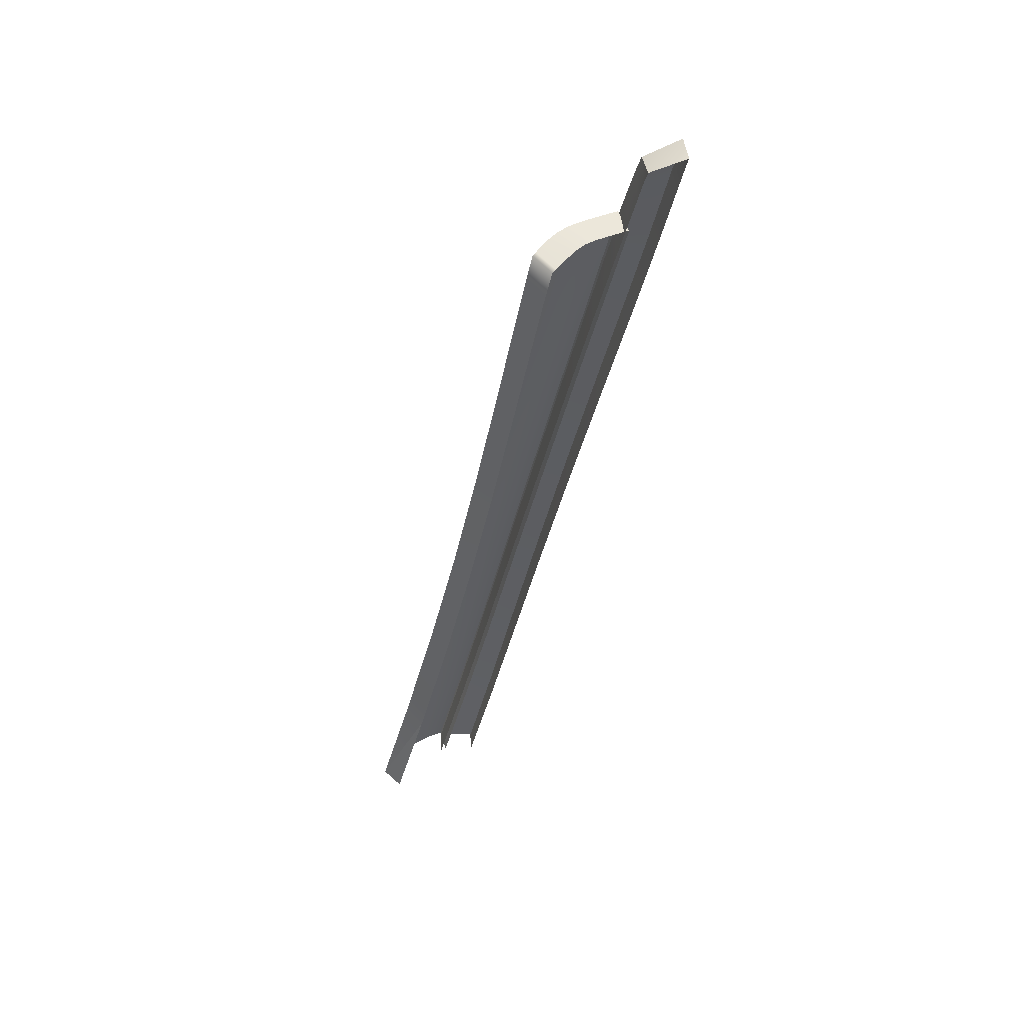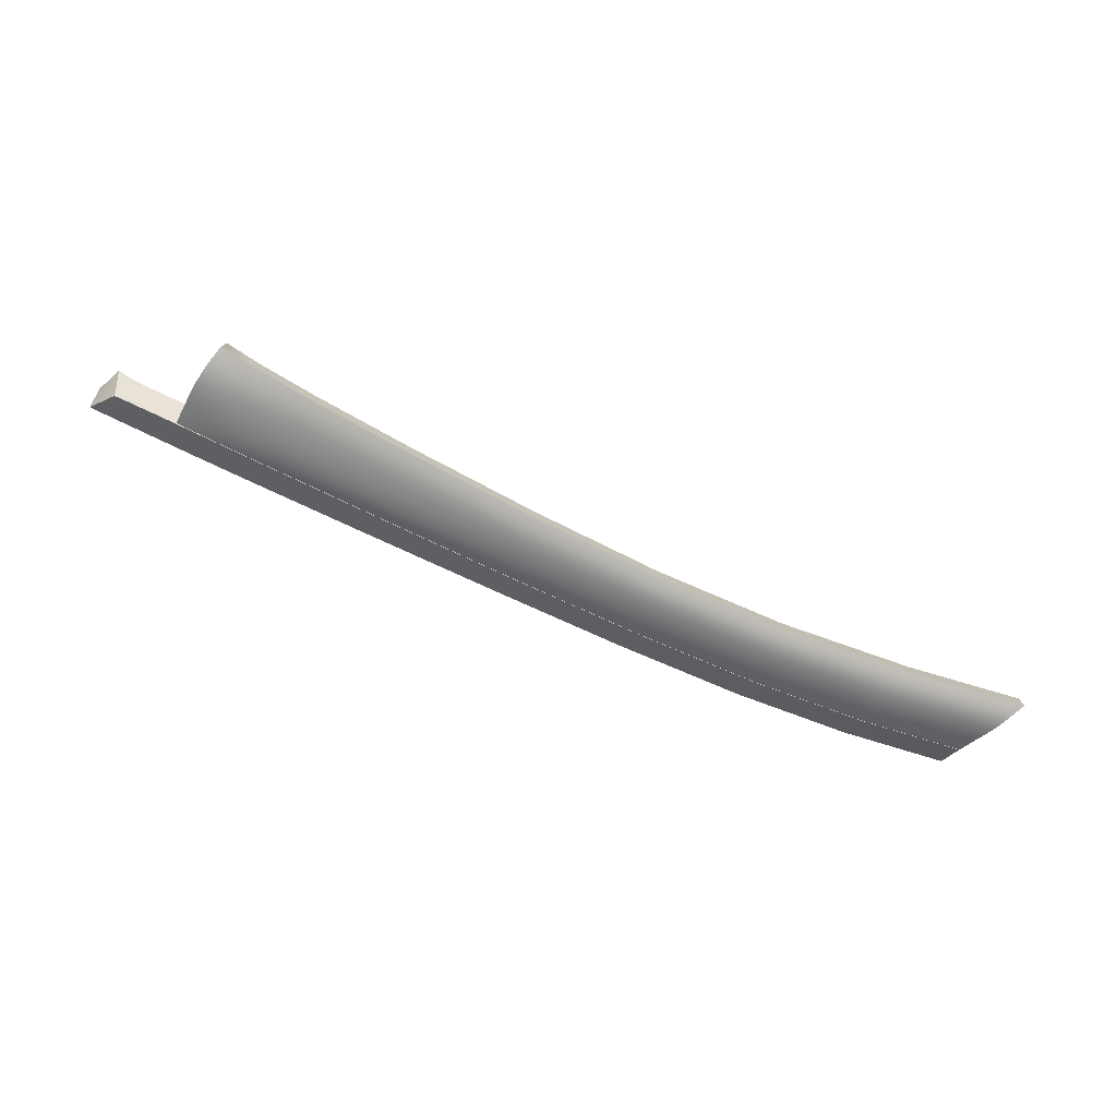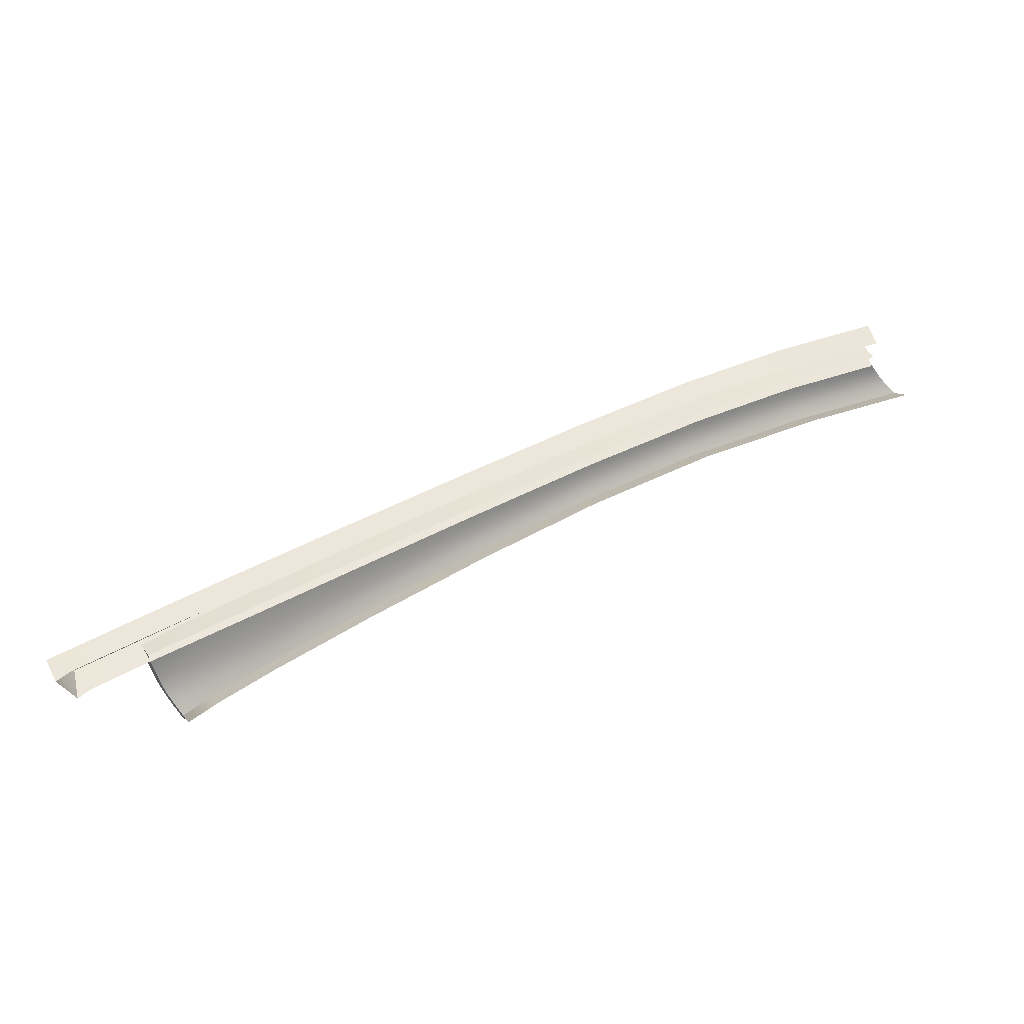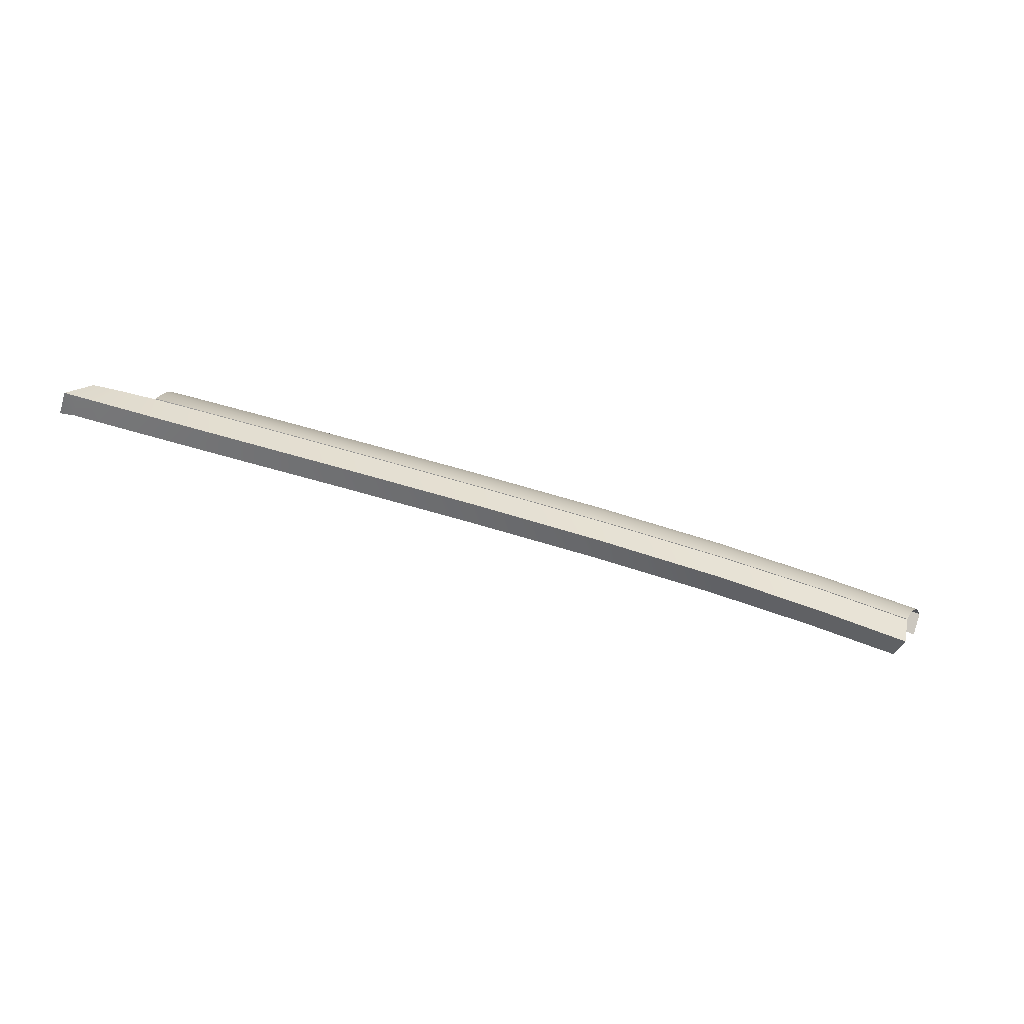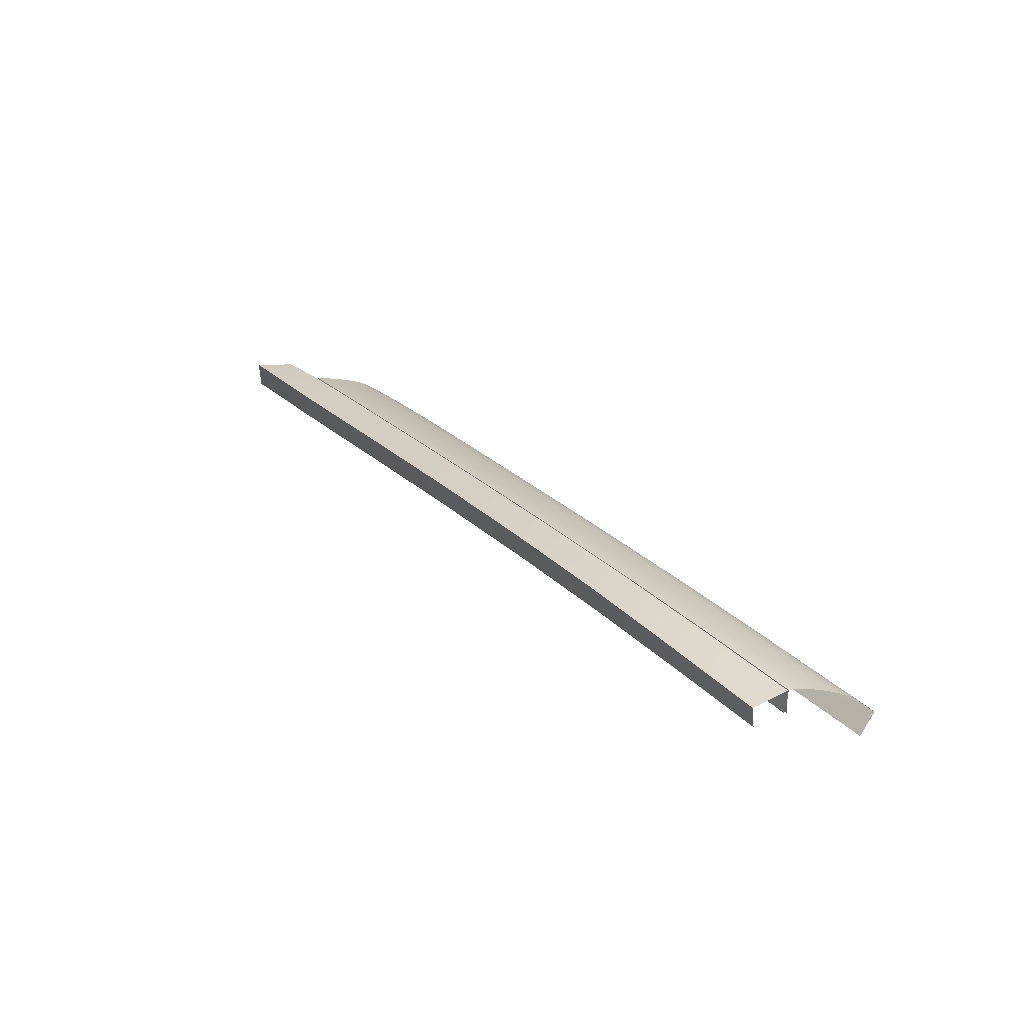
<metadata>
{"format":"obj","ext":"obj","renderer":"f3d","projection":"perspective","resolution":1024,"background":"white","views":[{"elev":-68.1,"azim":64.0,"up":"+Y"},{"elev":71.1,"azim":172.2,"up":"+Z"},{"elev":-25.2,"azim":159.2,"up":"+Y"},{"elev":-33.7,"azim":138.6,"up":"+Z"},{"elev":59.1,"azim":-140.0,"up":"+Y"}]}
</metadata>
<code>
v  39.93 76.17 69.21
v  48.84 72.53 70.88
v  41.13 76.39 66.08
v  50.22 72.71 67.89
v  58.56 67.94 72.88
v  69.24 62.26 75.21
v  60.03 68.11 70.04
v  70.82 62.41 72.48
v  80.42 55.94 77.72
v  91.26 49.66 80.15
v  82.13 56.08 75.01
v  93.1 49.8 77.4
v  100.1 44.45 82.13
v  105.8 41.11 83.39
v  102 44.63 79.33
v  107.7 41.34 80.57
v  109.2 39.04 84.13
v  111.8 37.49 84.62
v  111.3 39.24 81.39
v  114.1 37.54 82.06
v  113.6 36.44 84.92
v  116.2 36.32 82.54
v  114.5 35.88 85.05
v  117.3 35.66 82.79
v  48.19 69.9 70.43
v  57.84 65.35 72.38
v  40.5 74.27 65.72
v  49.49 70.65 67.43
v  68.47 59.71 74.68
v  79.62 53.42 77.15
v  59.21 66.11 69.48
v  69.94 60.46 71.83
v  99.34 42.02 81.42
v  90.46 47.18 79.52
v  81.21 54.15 74.31
v  92.17 47.9 76.64
v  111.2 35.08 83.84
v  113 33.96 84.22
v  108.5 36.69 83.29
v  105 38.74 82.59
v  106.8 39.46 79.76
v  101.1 42.74 78.53
v  113.2 35.67 81.22
v  110.3 37.37 80.56
v  114 33.07 84.4
v  116.4 33.52 81.96
v  39.36 73.49 68.79
v  115.3 34.45 81.69
g H141_181C_R_1_D_H141_181C_R
f 1 2 3
f 2 4 3
f 5 6 7
f 6 8 7
f 9 10 11
f 10 12 11
f 13 14 15
f 14 16 15
f 17 18 19
f 18 20 19
f 2 5 4
f 5 7 4
f 6 9 8
f 9 11 8
f 10 13 12
f 13 15 12
f 14 17 16
f 17 19 16
f 18 21 20
f 21 22 20
f 21 23 22
f 23 24 22
f 2 25 5
f 25 26 5
f 3 4 27
f 4 28 27
f 6 29 9
f 29 30 9
f 7 8 31
f 8 32 31
f 13 10 33
f 10 34 33
f 11 12 35
f 12 36 35
f 18 37 21
f 37 38 21
f 17 14 39
f 14 40 39
f 16 41 15
f 41 42 15
f 20 43 19
f 43 44 19
f 23 45 24
f 45 46 24
f 45 23 38
f 23 21 38
f 37 18 39
f 18 17 39
f 14 13 40
f 13 33 40
f 10 9 34
f 9 30 34
f 29 6 26
f 6 5 26
f 25 2 47
f 2 1 47
f 4 7 28
f 7 31 28
f 8 11 32
f 11 35 32
f 12 15 36
f 15 42 36
f 41 16 44
f 16 19 44
f 43 20 48
f 20 22 48
f 22 24 48
f 24 46 48
v  44.79 70.1 74.86
v  56.05 64.96 77.08
v  45.28 70.48 74.65
v  56.37 65.38 76.84
v  34.28 73.87 73.22
v  44.42 69.81 75
v  34.75 74.13 73.1
v  55.8 64.64 77.23
v  78.06 52.55 82.19
v  67.18 59.03 79.54
v  77.77 52.24 82.36
v  66.94 58.71 79.7
v  78.44 52.95 81.92
v  67.5 59.44 79.29
v  88.21 45.61 85.1
v  96.57 40.06 87.36
v  88.51 45.93 84.9
v  96.89 40.43 87.13
v  88.91 46.36 84.59
v  105.2 35.62 88.8
v  102.3 37.64 88.07
v  104.5 35.05 89.14
v  101.8 37.11 88.42
v  97.3 40.91 86.79
v  101.4 36.71 88.65
v  104 34.61 89.37
v  105.5 41.23 83.42
v  105.4 41.04 83.79
v  109.1 39.06 84.25
v  108.9 38.86 84.58
v  100.1 44.47 82.19
v  99.93 44.29 82.57
v  91.23 49.66 80.22
v  91.13 49.5 80.57
v  80.4 55.95 77.79
v  80.32 55.8 78.11
v  69.22 62.27 75.28
v  69.15 62.14 75.59
v  58.44 67.84 73.24
v  58.54 67.95 72.94
v  39.69 76.12 69.57
v  48.65 72.46 71.24
v  39.91 76.18 69.28
v  48.82 72.54 70.95
v  108.5 38.52 85.14
v  105 40.7 84.4
v  99.68 43.96 83.18
v  99.28 43.43 84.01
v  104.6 40.17 85.23
v  98.77 42.73 84.91
v  104 39.5 86.15
v  98.22 42.01 85.73
v  103.3 38.8 86.98
v  108 38.02 85.95
v  107.3 37.44 86.87
v  106.6 36.82 87.72
v  105.9 36.22 88.35
v  102.8 38.19 87.61
v  97.74 41.42 86.34
v  101.1 36.45 88.8
v  96.37 39.82 87.5
v  44.18 69.61 75.07
v  55.64 64.42 77.32
v  33.97 73.69 73.29
v  77.58 52.04 82.47
v  66.78 58.5 79.8
v  88.01 45.39 85.23
v  103.7 34.35 89.5
v  45.79 70.88 74.33
v  56.71 65.82 76.49
v  46.4 71.28 73.84
v  57.09 66.29 75.97
v  90.22 48.05 82.8
v  89.76 47.37 83.59
v  90.64 48.71 81.93
v  79.94 55.1 79.38
v  79.61 54.5 80.22
v  79.23 53.88 80.99
v  90.94 49.2 81.14
v  80.18 55.54 78.64
v  89.32 46.82 84.18
v  78.84 53.38 81.54
v  68.5 60.95 77.63
v  68.16 60.37 78.39
v  68.8 61.49 76.81
v  57.53 66.81 75.24
v  57.95 67.28 74.43
v  69.02 61.9 76.09
v  58.25 67.63 73.73
v  67.83 59.88 78.93
v  37.74 75.52 71.44
v  47.13 71.69 73.15
v  38.64 75.8 70.69
v  47.83 72.05 72.38
v  36.8 75.19 72.12
v  39.29 76 70.03
v  48.34 72.31 71.71
v  35.37 74.48 72.9
v  36.03 74.84 72.59
g H141_181C_R_H141_181C_R_2_DaS
f 49 50 51
f 50 52 51
f 53 54 55
f 54 49 55
f 54 56 49
f 56 50 49
f 57 58 59
f 58 60 59
f 61 62 57
f 62 58 57
f 50 58 52
f 58 62 52
f 56 60 50
f 60 58 50
f 63 64 65
f 64 66 65
f 57 65 61
f 65 67 61
f 59 63 57
f 63 65 57
f 68 69 70
f 69 71 70
f 69 72 71
f 72 66 71
f 71 66 73
f 66 64 73
f 70 71 74
f 71 73 74
f 75 76 77
f 76 78 77
f 79 80 75
f 80 76 75
f 81 82 79
f 82 80 79
f 83 84 81
f 84 82 81
f 85 86 83
f 86 84 83
f 86 85 87
f 85 88 87
f 89 90 91
f 90 92 91
f 78 76 93
f 76 94 93
f 80 95 76
f 95 94 76
f 95 96 94
f 96 97 94
f 96 98 97
f 98 99 97
f 98 100 99
f 100 101 99
f 102 97 103
f 97 99 103
f 104 101 105
f 101 106 105
f 100 107 101
f 107 106 101
f 106 107 69
f 107 72 69
f 73 64 108
f 64 109 108
f 110 111 54
f 111 56 54
f 112 110 53
f 110 54 53
f 59 60 113
f 60 114 113
f 111 114 56
f 114 60 56
f 115 109 63
f 109 64 63
f 113 115 59
f 115 63 59
f 74 73 116
f 73 108 116
f 103 99 104
f 99 101 104
f 117 118 119
f 118 120 119
f 51 52 117
f 52 118 117
f 93 94 102
f 94 97 102
f 105 106 68
f 106 69 68
f 121 122 98
f 122 100 98
f 123 121 96
f 121 98 96
f 124 125 123
f 125 121 123
f 125 126 121
f 126 122 121
f 127 123 95
f 123 96 95
f 82 127 80
f 127 95 80
f 84 128 82
f 128 127 82
f 128 124 127
f 124 123 127
f 72 107 67
f 107 129 67
f 107 100 129
f 100 122 129
f 126 130 122
f 130 129 122
f 61 67 130
f 67 129 130
f 131 132 125
f 132 126 125
f 125 124 131
f 124 133 131
f 131 133 134
f 133 135 134
f 132 131 120
f 131 134 120
f 124 128 133
f 128 136 133
f 128 84 136
f 84 86 136
f 136 86 137
f 86 87 137
f 133 136 135
f 136 137 135
f 130 138 61
f 138 62 61
f 132 138 126
f 138 130 126
f 138 132 118
f 132 120 118
f 52 62 118
f 62 138 118
f 139 140 141
f 140 142 141
f 143 119 139
f 119 140 139
f 119 120 140
f 120 134 140
f 144 145 89
f 145 90 89
f 141 142 144
f 142 145 144
f 51 146 49
f 146 55 49
f 72 67 66
f 67 65 66
f 88 92 87
f 92 90 87
f 119 143 117
f 143 147 117
f 146 51 147
f 51 117 147
f 135 142 134
f 142 140 134
f 142 135 145
f 135 137 145
f 87 90 137
f 90 145 137
v  105.2 35.62 88.8
v  104.5 35.05 89.14
v  104.9 34.37 86.83
v  104.2 33.84 87.17
v  104 34.61 89.37
v  103.8 33.43 87.42
v  109.1 39.06 84.25
v  108.9 38.86 84.58
v  108.4 37.38 82.93
v  108.2 37.18 83.24
v  104.8 39.53 82.13
v  105.5 41.23 83.42
v  100.1 44.47 82.19
v  99.29 42.74 80.95
v  100.8 35.26 86.89
v  101.1 36.45 88.8
v  96.06 38.62 85.61
v  96.37 39.82 87.5
v  103.7 34.35 89.5
v  103.4 33.19 87.58
v  44.18 69.61 75.07
v  33.97 73.69 73.29
v  44.02 68.44 73.15
v  33.83 72.5 71.38
v  66.78 58.5 79.8
v  55.64 64.42 77.32
v  66.55 57.31 77.89
v  55.46 63.25 75.39
v  88.01 45.39 85.23
v  77.58 52.04 82.47
v  87.72 44.18 83.34
v  77.31 50.84 80.57
v  105.9 36.22 88.35
v  105.5 34.92 86.46
v  106.8 35.97 85.26
v  107.3 37.44 86.87
v  106.1 35.45 85.97
v  106.6 36.82 87.72
v  108.5 38.52 85.14
v  108 38.02 85.95
v  107.8 36.87 83.76
v  107.3 36.44 84.47
v  90.45 47.9 79.03
v  91.23 49.66 80.22
v  69.22 62.27 75.28
v  80.4 55.95 77.79
v  68.47 60.43 74.2
v  79.62 54.14 76.66
v  48.82 72.54 70.95
v  58.54 67.95 72.94
v  48.19 70.61 69.94
v  57.84 66.07 71.9
v  39.91 76.18 69.28
v  39.36 74.21 68.31
g H141_181C_R_H141_181C_R_2_DaS_E
f 148 149 150
f 149 151 150
f 149 152 151
f 152 153 151
f 154 155 156
f 155 157 156
f 158 159 156
f 159 154 156
f 159 158 160
f 158 161 160
f 162 163 164
f 163 165 164
f 152 166 153
f 166 167 153
f 168 169 170
f 169 171 170
f 172 173 174
f 173 175 174
f 176 177 178
f 177 179 178
f 180 148 181
f 148 150 181
f 182 183 184
f 183 185 184
f 186 187 188
f 187 189 188
f 190 191 161
f 191 160 161
f 192 193 194
f 193 195 194
f 196 197 198
f 197 199 198
f 183 182 187
f 182 189 187
f 173 168 175
f 168 170 175
f 155 186 157
f 186 188 157
f 163 162 166
f 162 167 166
f 185 180 184
f 180 181 184
f 191 190 193
f 190 195 193
f 197 192 199
f 192 194 199
f 177 172 179
f 172 174 179
f 200 196 201
f 196 198 201
f 165 176 164
f 176 178 164

</code>
